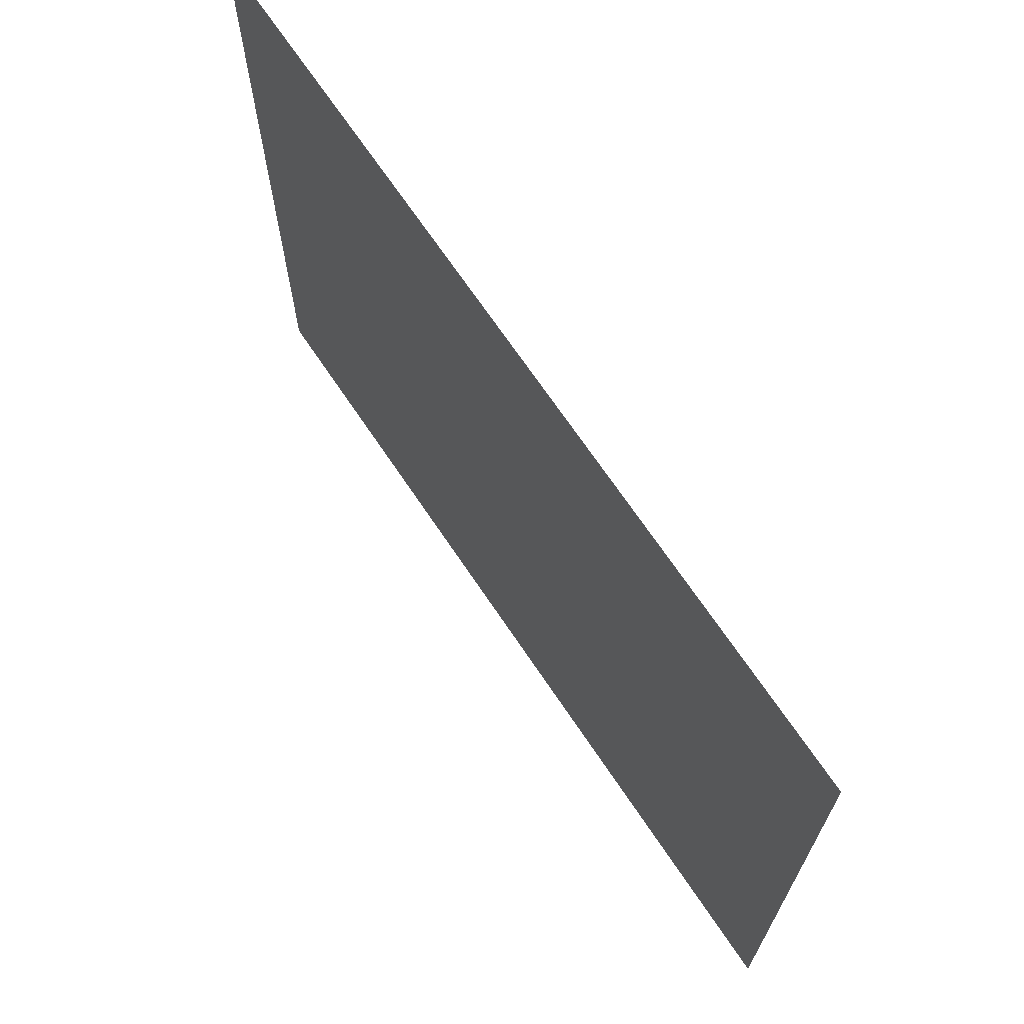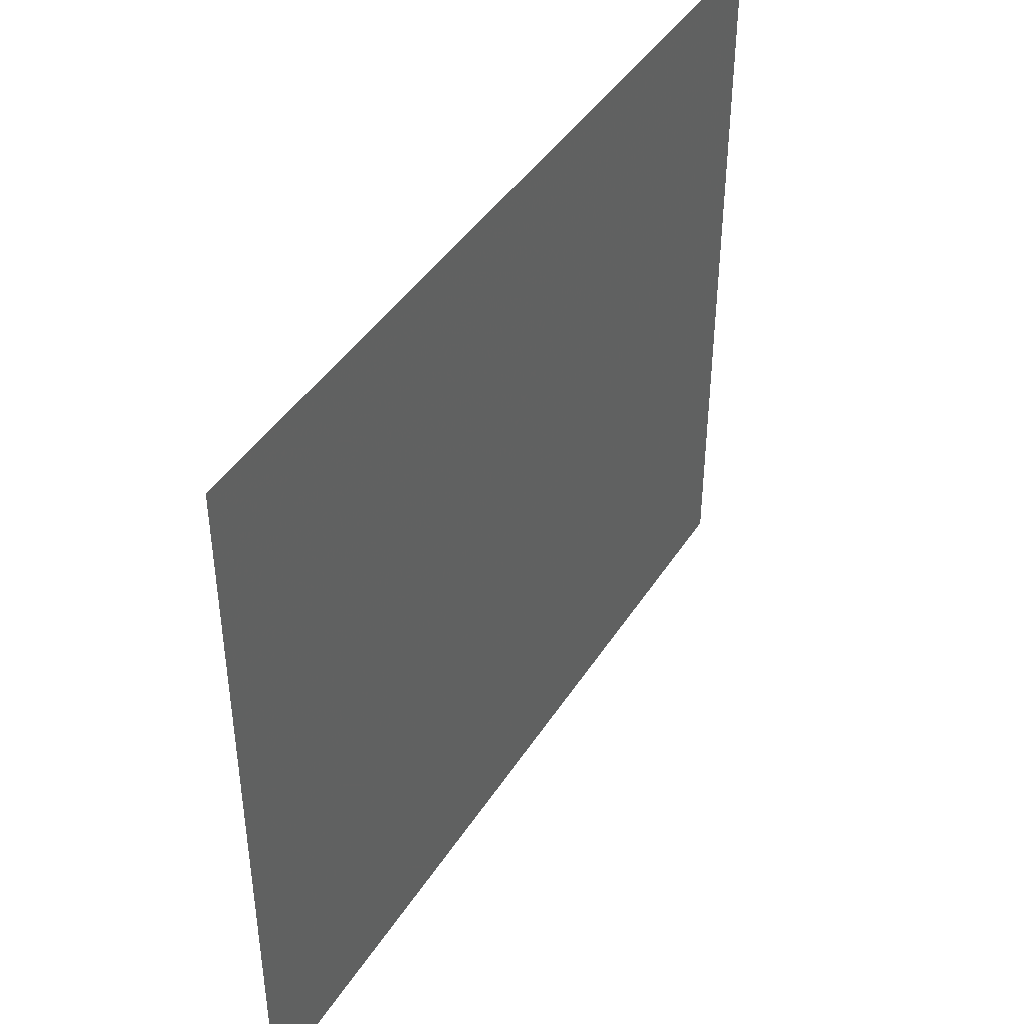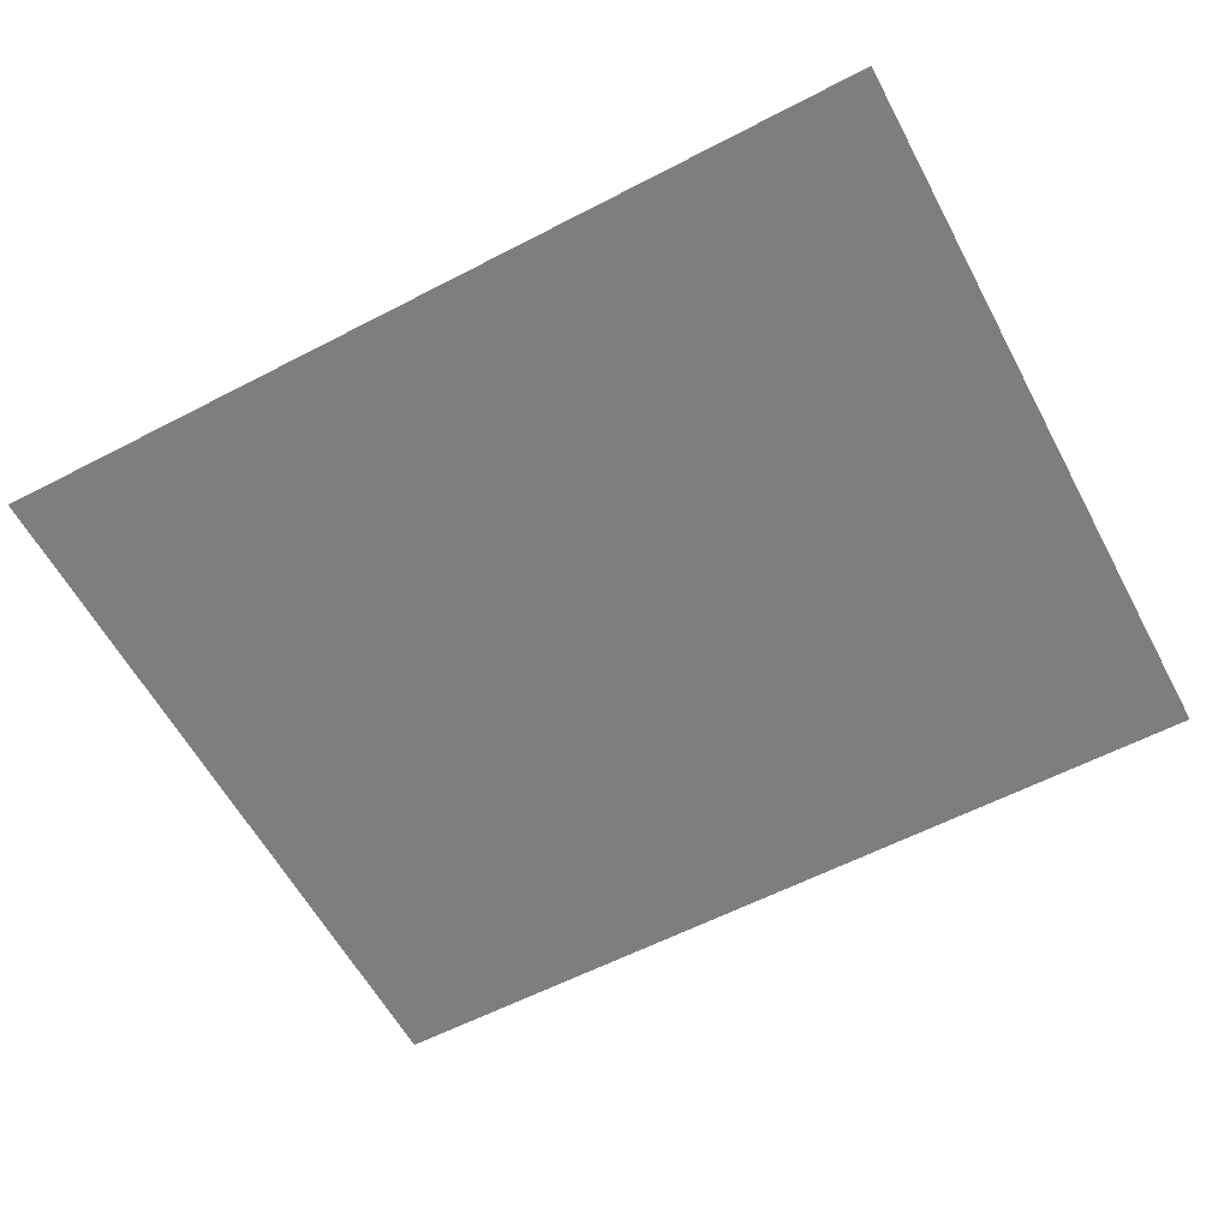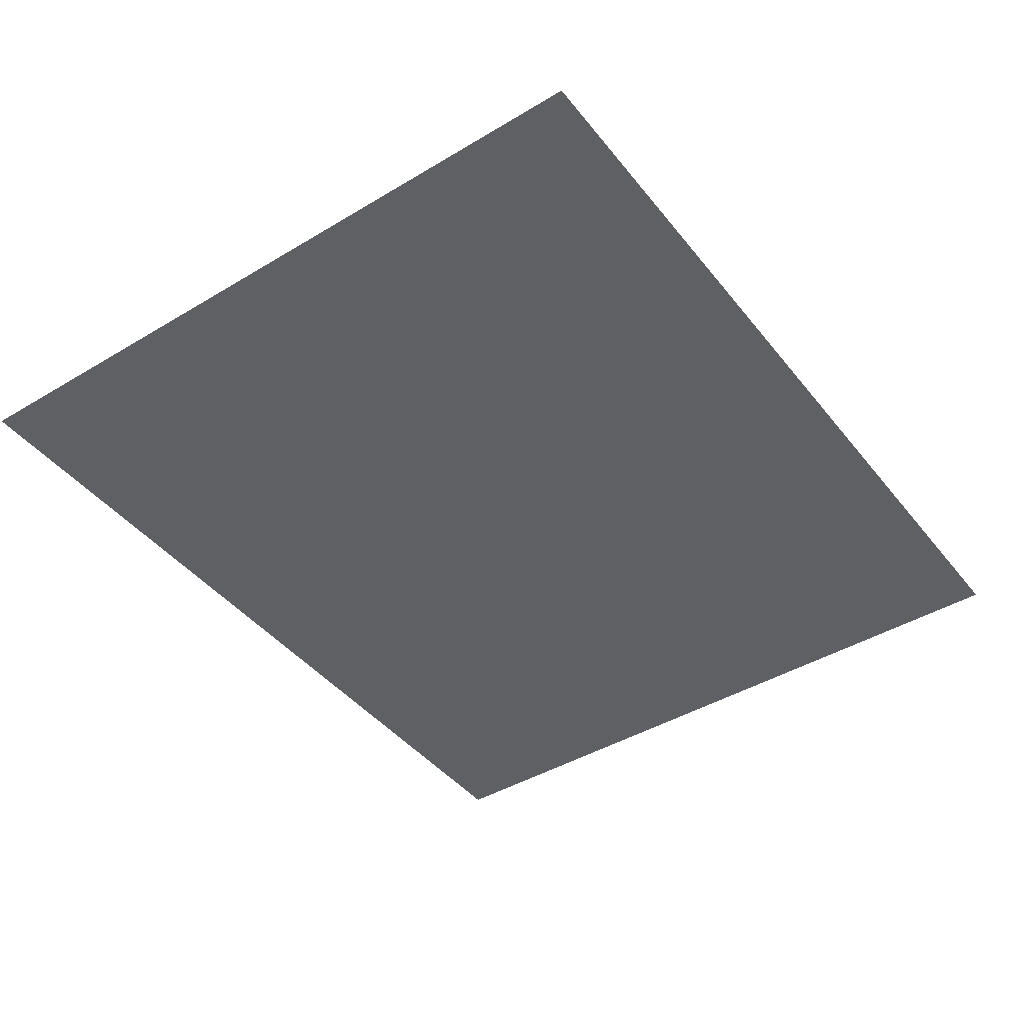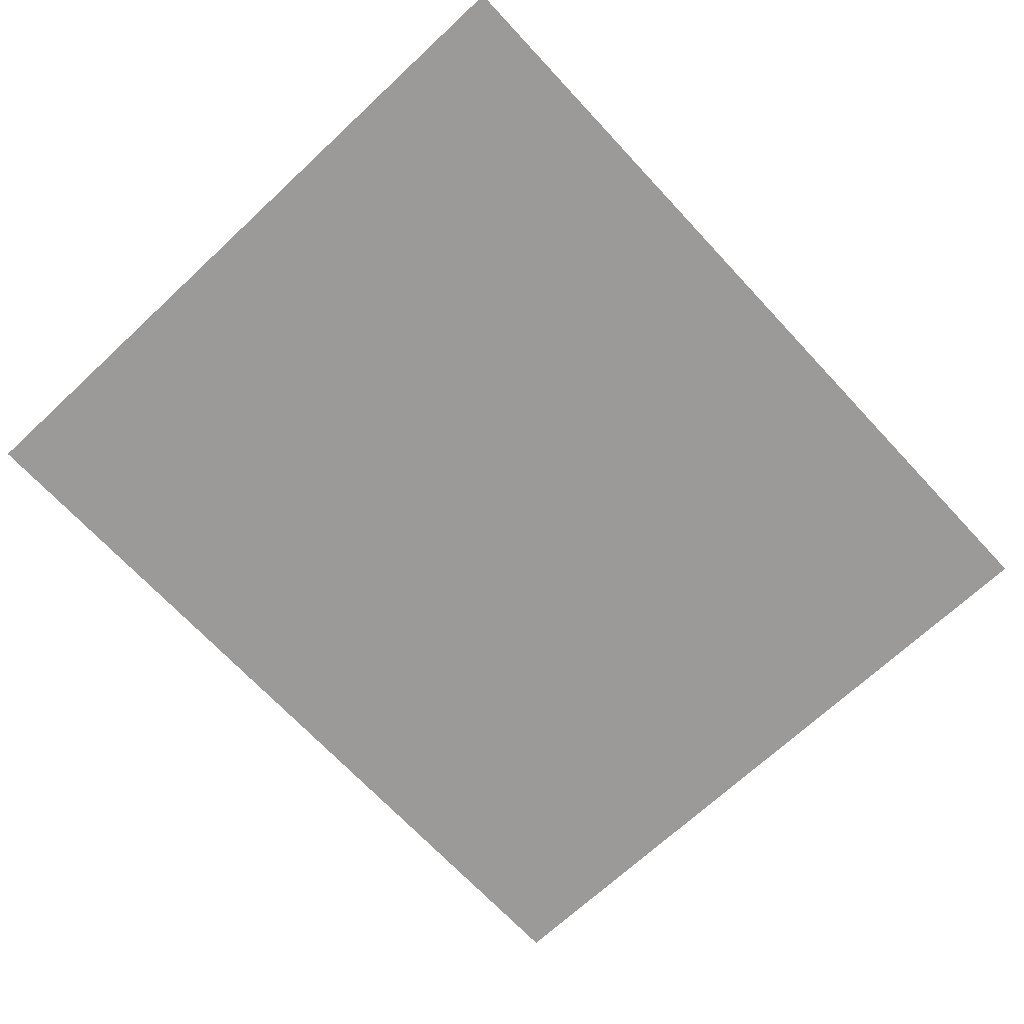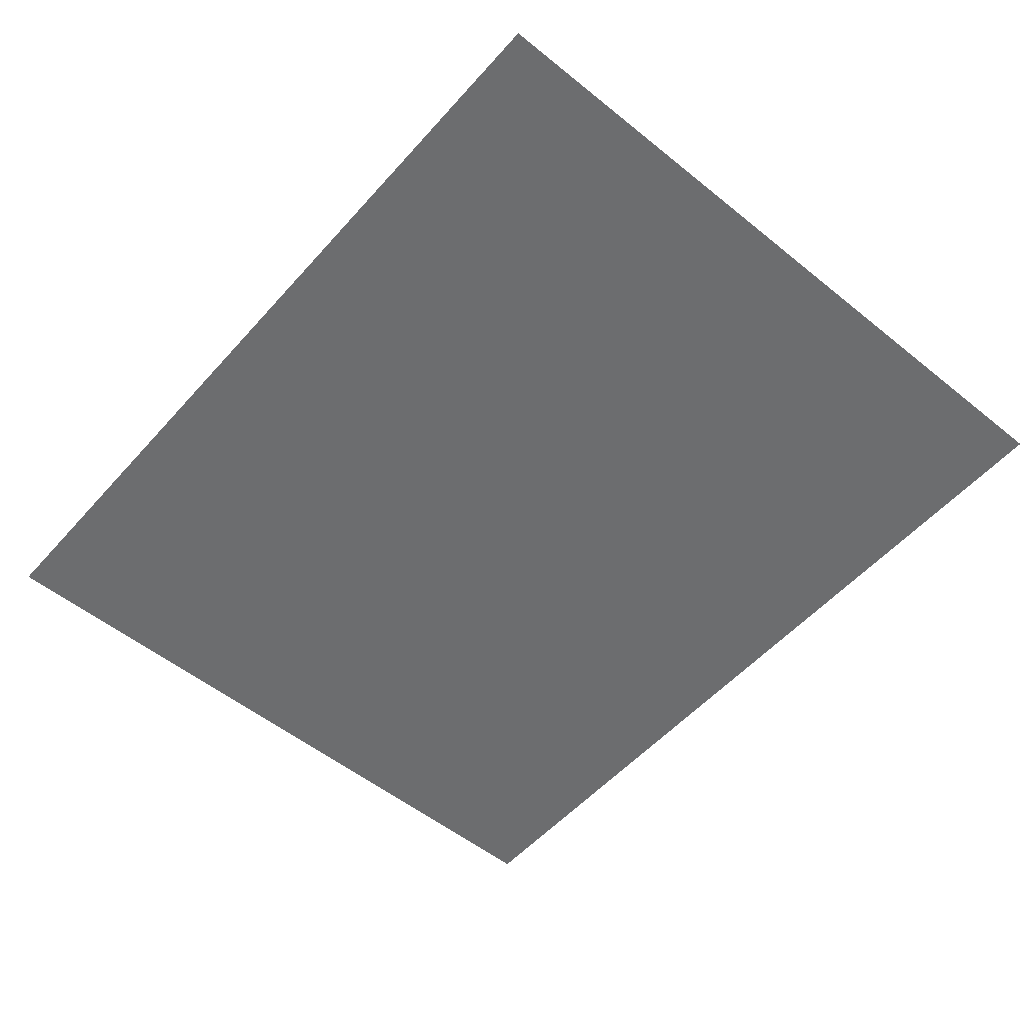
<metadata>
{"format":"obj","ext":"obj","renderer":"f3d","projection":"perspective","resolution":1024,"background":"white","views":[{"elev":68.9,"azim":56.2,"up":"+Z"},{"elev":42.7,"azim":120.1,"up":"+Z"},{"elev":-59.5,"azim":-151.9,"up":"+Y"},{"elev":-43.1,"azim":125.4,"up":"+Y"},{"elev":-69.5,"azim":133.0,"up":"+Y"},{"elev":-53.9,"azim":49.4,"up":"+Y"}]}
</metadata>
<code>
v -0.275 0 0.229
v -0.275 0 0.25
v -0.2913 0 0.2438
v -0.275 0 0.229
v -0.2913 0 0.2438
v -0.298 0 0.229
v -0.275 0 0.229
v -0.298 0 0.229
v -0.2913 0 0.2142
v -0.275 0 0.229
v -0.2913 0 0.2142
v -0.275 0 0.208
v -0.0865 0 0.229
v -0.0865 0 0.208
v -0.07024 0 0.2142
v -0.0865 0 0.229
v -0.07024 0 0.2142
v -0.0635 0 0.229
v -0.0865 0 0.229
v -0.0635 0 0.229
v -0.07024 0 0.2438
v -0.0865 0 0.229
v -0.07024 0 0.2438
v -0.0865 0 0.25
v 0.1725 0 0.229
v 0.1725 0 0.25
v 0.1562 0 0.2438
v 0.1725 0 0.229
v 0.1562 0 0.2438
v 0.1495 0 0.229
v 0.1725 0 0.229
v 0.1495 0 0.229
v 0.1562 0 0.2142
v 0.1725 0 0.229
v 0.1562 0 0.2142
v 0.1725 0 0.208
v 0.275 0 0.229
v 0.275 0 0.208
v 0.2913 0 0.2142
v 0.275 0 0.229
v 0.2913 0 0.2142
v 0.298 0 0.229
v 0.275 0 0.229
v 0.298 0 0.229
v 0.2913 0 0.2438
v 0.275 0 0.229
v 0.2913 0 0.2438
v 0.275 0 0.25
v -0.0865 0 0.208
v -0.0865 0 0.25
v -0.275 0 0.25
v -0.275 0 0.208
v -0.092 0 0.2035
v -0.0865 0 0.208
v -0.275 0 0.208
v -0.2685 0 0.204
v -0.0935 0 0.194
v -0.092 0 0.2035
v -0.2685 0 0.204
v -0.2635 0 0.1945
v -0.092 0 0.18
v -0.0935 0 0.194
v -0.2635 0 0.1945
v -0.26 0 0.18
v -0.092 0 0.18
v -0.26 0 0.18
v -0.1423 0 -0.25
v -0.0226 0 -0.07355
v -0.067 0 -0.25
v -0.0226 0 -0.07355
v -0.1423 0 -0.25
v 0.08765 0 0.25
v 0.01275 0 0.25
v -0.0315 0 0.0716
v 0.1739 0 -0.07395
v 0.05415 0 -0.25
v 0.1295 0 -0.25
v 0.1739 0 -0.07395
v -0.0315 0 0.0716
v 0.275 0 0.208
v 0.275 0 0.25
v 0.1725 0 0.25
v 0.1725 0 0.208
v 0.264 0 0.202
v 0.275 0 0.208
v 0.1725 0 0.208
v 0.182 0 0.204
v 0.2545 0 0.194
v 0.264 0 0.202
v 0.182 0 0.204
v 0.1885 0 0.1985
v 0.246 0 0.184
v 0.2545 0 0.194
v 0.1885 0 0.1985
v 0.193 0 0.1905
v 0.239 0 0.1725
v 0.246 0 0.184
v 0.193 0 0.1905
v 0.1955 0 0.1805
v 0.2335 0 0.1595
v 0.239 0 0.1725
v 0.1955 0 0.1805
v 0.1955 0 0.169
v 0.229 0 0.1445
v 0.2335 0 0.1595
v 0.1955 0 0.169
v 0.193 0 0.155
v 0.1696 0 0.0622
v 0.1889 0 -0.01445
v 0.229 0 0.1445
v 0.193 0 0.155
v -0.298 0 0.25
v -0.2913 0 0.2438
v -0.275 0 0.25
v -0.298 0 0.25
v -0.298 0 0.229
v -0.2913 0 0.2438
v -0.298 0 0.208
v -0.2913 0 0.2142
v -0.298 0 0.229
v -0.298 0 0.208
v -0.275 0 0.208
v -0.2913 0 0.2142
v -0.0635 0 0.208
v -0.07024 0 0.2142
v -0.0865 0 0.208
v -0.0635 0 0.208
v -0.0635 0 0.229
v -0.07024 0 0.2142
v -0.0635 0 0.25
v -0.07024 0 0.2438
v -0.0635 0 0.229
v -0.0635 0 0.25
v -0.0865 0 0.25
v -0.07024 0 0.2438
v 0.1495 0 0.25
v 0.1562 0 0.2438
v 0.1725 0 0.25
v 0.1495 0 0.25
v 0.1495 0 0.229
v 0.1562 0 0.2438
v 0.1495 0 0.208
v 0.1562 0 0.2142
v 0.1495 0 0.229
v 0.1495 0 0.208
v 0.1725 0 0.208
v 0.1562 0 0.2142
v 0.298 0 0.208
v 0.2913 0 0.2142
v 0.275 0 0.208
v 0.298 0 0.208
v 0.298 0 0.229
v 0.2913 0 0.2142
v 0.298 0 0.25
v 0.2913 0 0.2438
v 0.298 0 0.229
v 0.298 0 0.25
v 0.275 0 0.25
v 0.2913 0 0.2438
v -0.2635 0 0.1945
v -0.2685 0 0.204
v -0.275 0 0.208
v -0.298 0 0.208
v -0.298 0 0.208
v -0.298 0 -0.25
v -0.26 0 0.18
v -0.2635 0 0.1945
v -0.1423 0 -0.25
v -0.26 0 0.18
v -0.298 0 -0.25
v -0.0865 0 0.208
v -0.092 0 0.2035
v -0.0935 0 0.194
v -0.092 0 0.18
v -0.092 0 0.18
v -0.0315 0 0.0716
v -0.0635 0 0.208
v -0.0865 0 0.208
v -0.0226 0 -0.07355
v 0.05415 0 -0.25
v -0.0315 0 0.0716
v -0.092 0 0.18
v 0.01275 0 0.25
v -0.0635 0 0.25
v -0.0635 0 0.208
v -0.0315 0 0.0716
v -0.067 0 -0.25
v 0.05415 0 -0.25
v -0.0226 0 -0.07355
v 0.1495 0 0.208
v 0.1495 0 0.25
v 0.08765 0 0.25
v 0.1495 0 0.155
v 0.1495 0 0.208
v 0.08765 0 0.25
v 0.08765 0 0.25
v 0.1739 0 -0.07395
v 0.1696 0 0.0622
v 0.1495 0 0.155
v 0.182 0 0.204
v 0.1725 0 0.208
v 0.1495 0 0.208
v 0.1495 0 0.155
v 0.193 0 0.1905
v 0.1885 0 0.1985
v 0.182 0 0.204
v 0.1495 0 0.155
v 0.1955 0 0.169
v 0.1955 0 0.1805
v 0.193 0 0.1905
v 0.1495 0 0.155
v 0.1696 0 0.0622
v 0.193 0 0.155
v 0.1955 0 0.169
v 0.1495 0 0.155
v 0.1696 0 0.0622
v 0.1739 0 -0.07395
v 0.1889 0 -0.01445
v 0.1739 0 -0.07395
v 0.1295 0 -0.25
v 0.298 0 -0.25
v 0.1889 0 -0.01445
v 0.1739 0 -0.07395
v 0.298 0 -0.25
v 0.298 0 0.1445
v 0.229 0 0.1445
v 0.1889 0 -0.01445
v 0.298 0 -0.25
v 0.2335 0 0.1595
v 0.229 0 0.1445
v 0.298 0 0.1445
v 0.239 0 0.1725
v 0.2335 0 0.1595
v 0.298 0 0.1445
v 0.2545 0 0.194
v 0.246 0 0.184
v 0.239 0 0.1725
v 0.298 0 0.1445
v 0.275 0 0.208
v 0.264 0 0.202
v 0.2545 0 0.194
v 0.298 0 0.1445
v 0.298 0 0.208
v 0.275 0 0.208
v 0.298 0 0.1445
g mesh52571
f 1 2 3
f 4 5 6
f 7 8 9
f 10 11 12
g mesh52573
f 13 14 15
f 16 17 18
f 19 20 21
f 22 23 24
g mesh52575
f 25 26 27
f 28 29 30
f 31 32 33
f 34 35 36
g mesh52577
f 37 38 39
f 40 41 42
f 43 44 45
f 46 47 48
f 49 50 51
f 51 52 49
f 53 54 55
f 55 56 53
f 57 58 59
f 59 60 57
f 61 62 63
f 63 64 61
f 65 66 67
f 67 68 65
f 69 70 71
f 72 73 74
f 74 75 72
f 76 77 78
f 78 79 76
f 80 81 82
f 82 83 80
f 84 85 86
f 86 87 84
f 88 89 90
f 90 91 88
f 92 93 94
f 94 95 92
f 96 97 98
f 98 99 96
f 100 101 102
f 102 103 100
f 104 105 106
f 106 107 104
f 108 109 110
f 110 111 108
g mesh52580
f 112 113 114
f 115 116 117
f 118 119 120
f 121 122 123
g mesh52582
f 124 125 126
f 127 128 129
f 130 131 132
f 133 134 135
g mesh52584
f 136 137 138
f 139 140 141
f 142 143 144
f 145 146 147
g mesh52586
f 148 149 150
f 151 152 153
f 154 155 156
f 157 158 159
f 160 161 162
f 162 163 160
f 164 165 166
f 166 167 164
f 168 169 170
f 171 172 173
f 173 174 171
f 175 176 177
f 177 178 175
f 179 180 181
f 181 182 179
f 183 184 185
f 185 186 183
f 187 188 189
f 190 191 192
f 193 194 195
f 196 197 198
f 198 199 196
f 200 201 202
f 202 203 200
f 204 205 206
f 206 207 204
f 208 209 210
f 210 211 208
f 212 213 214
f 214 215 212
f 216 217 218
f 219 220 221
f 222 223 224
f 225 226 227
f 227 228 225
f 229 230 231
f 232 233 234
f 235 236 237
f 237 238 235
f 239 240 241
f 241 242 239
f 243 244 245

</code>
